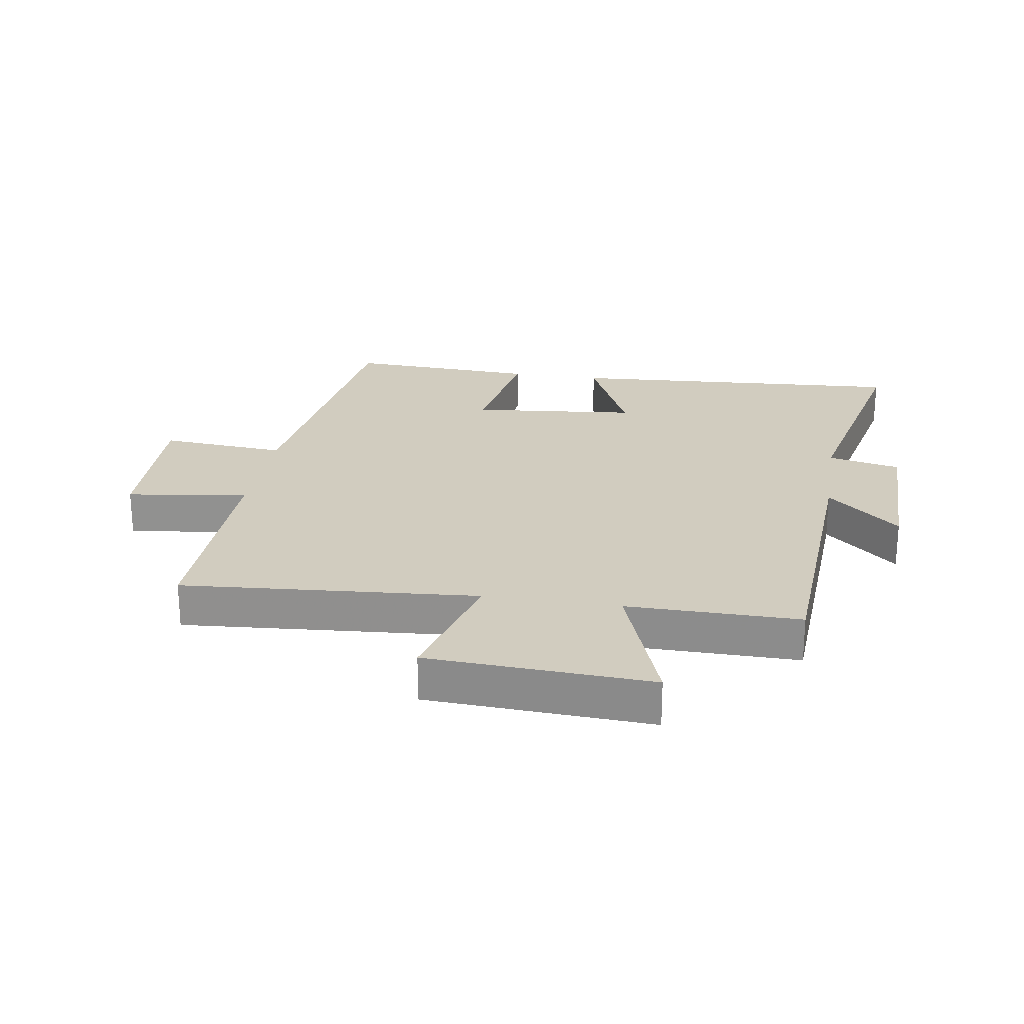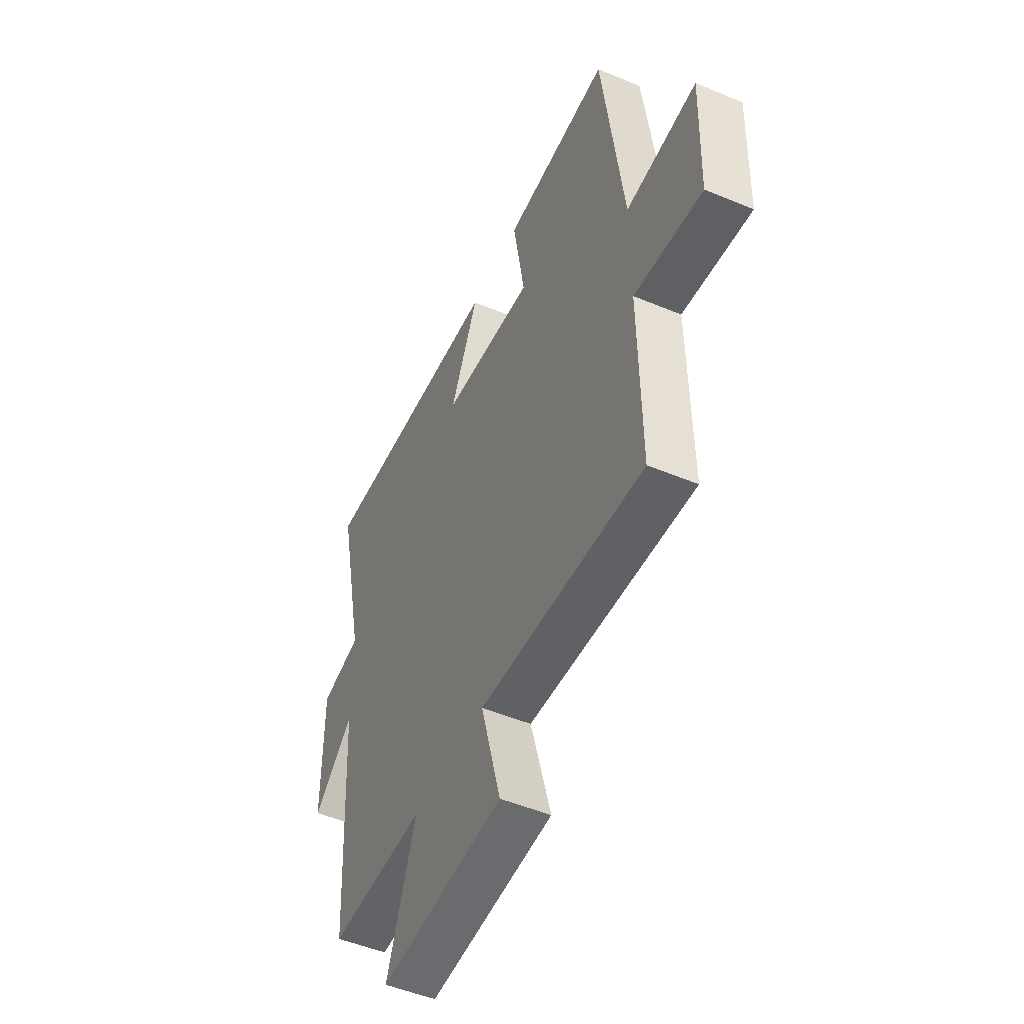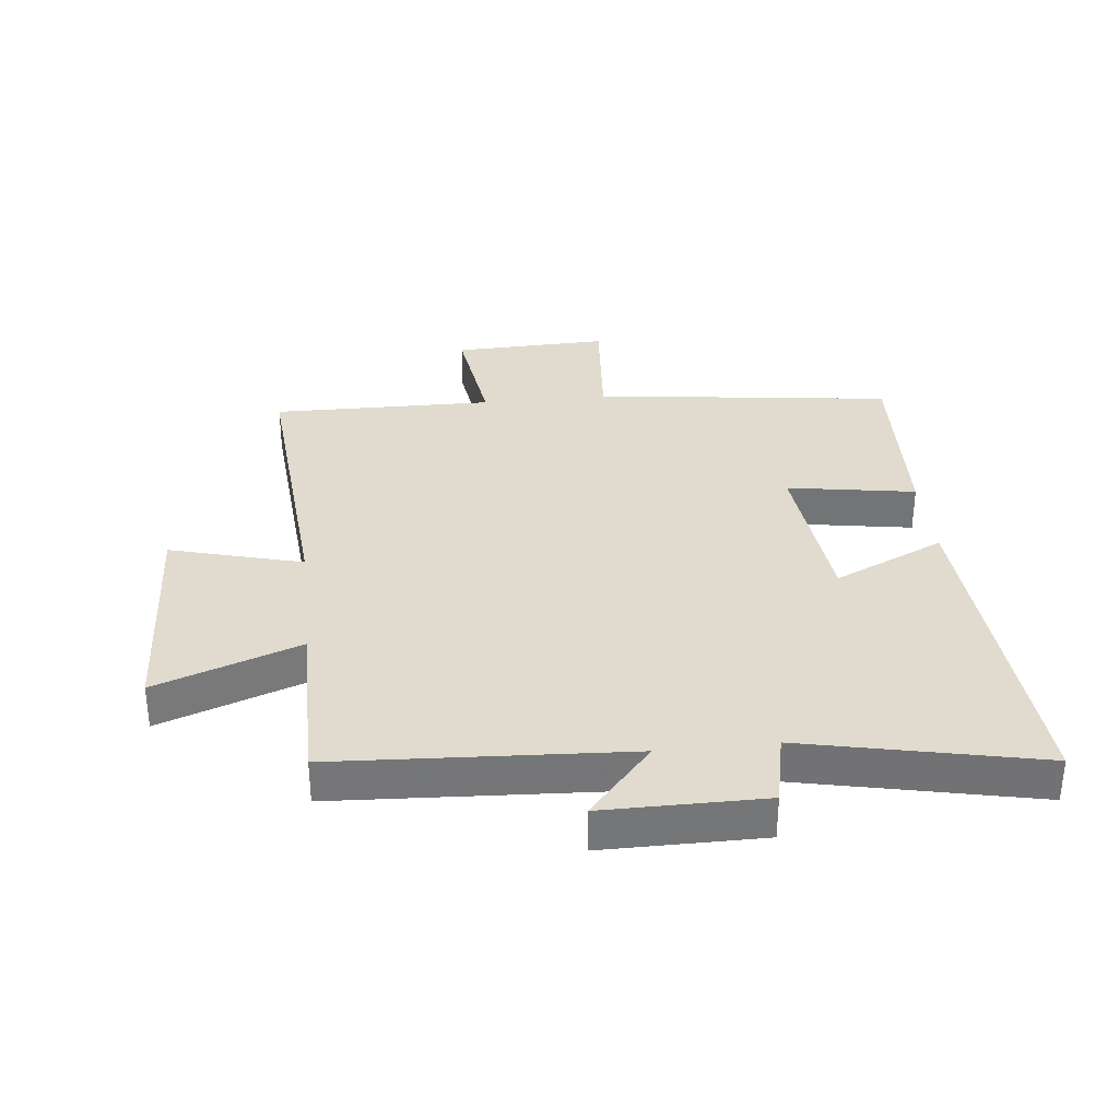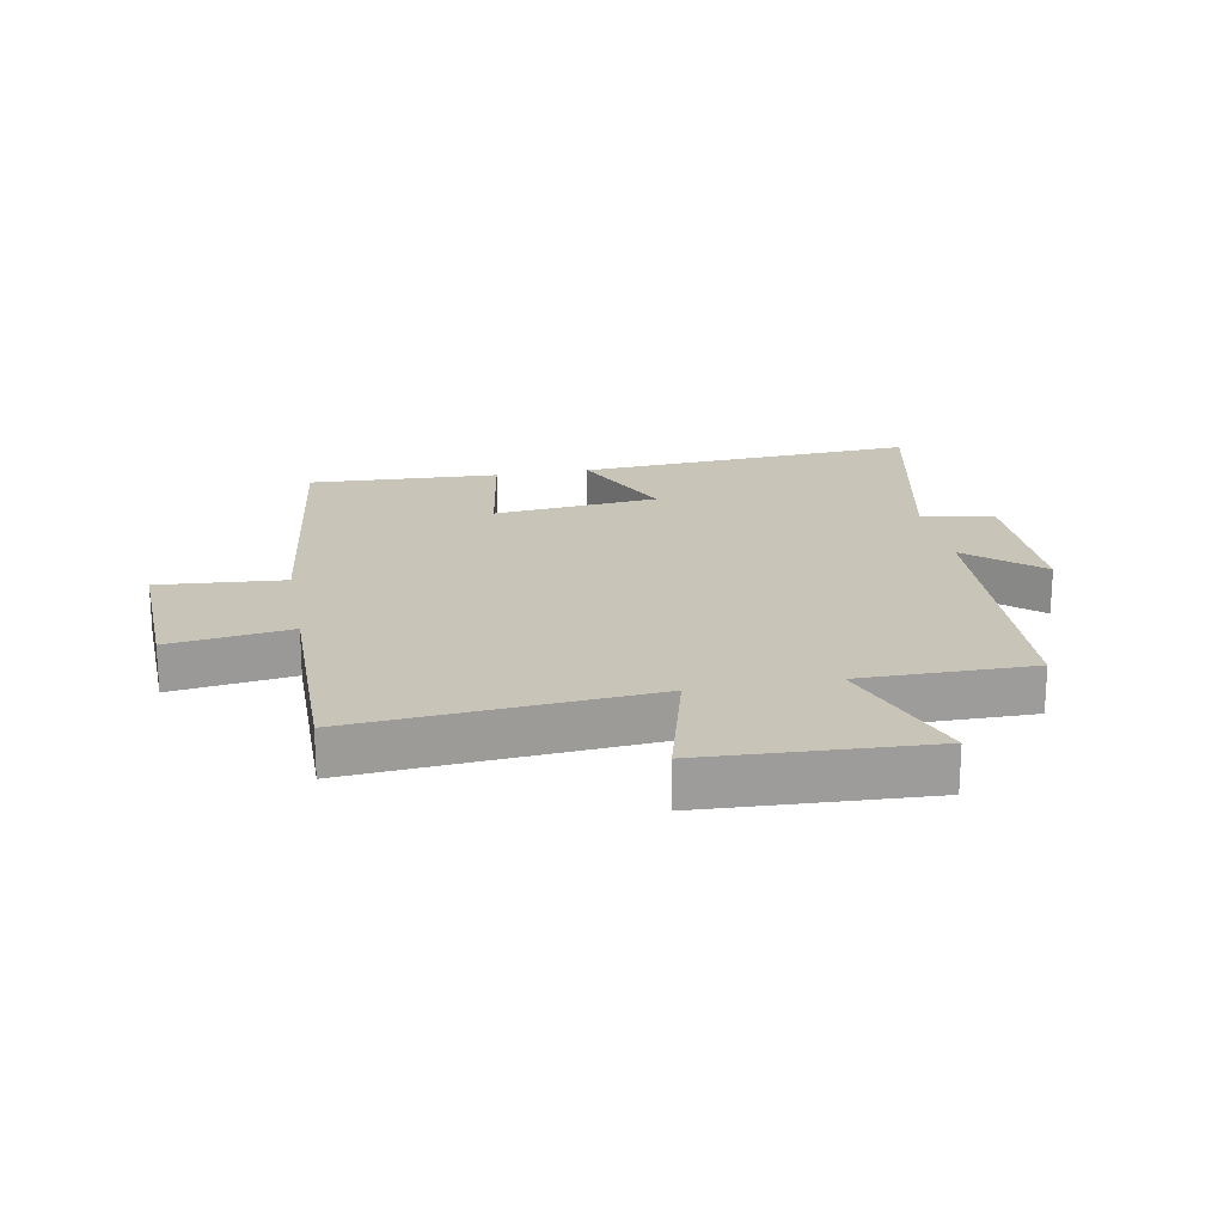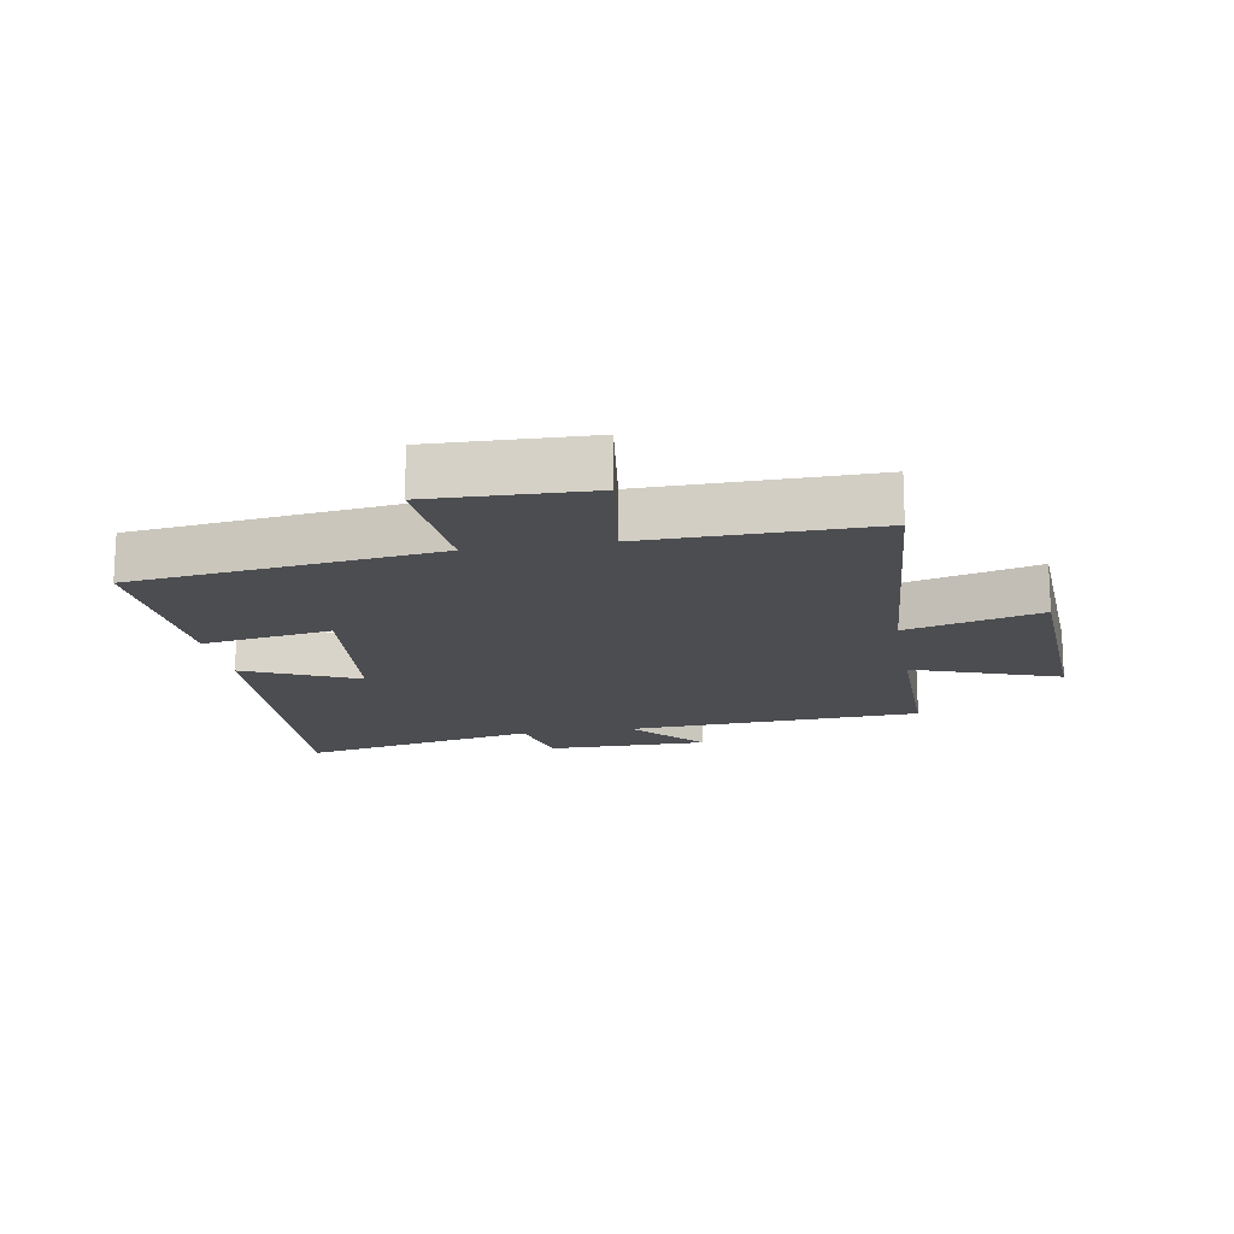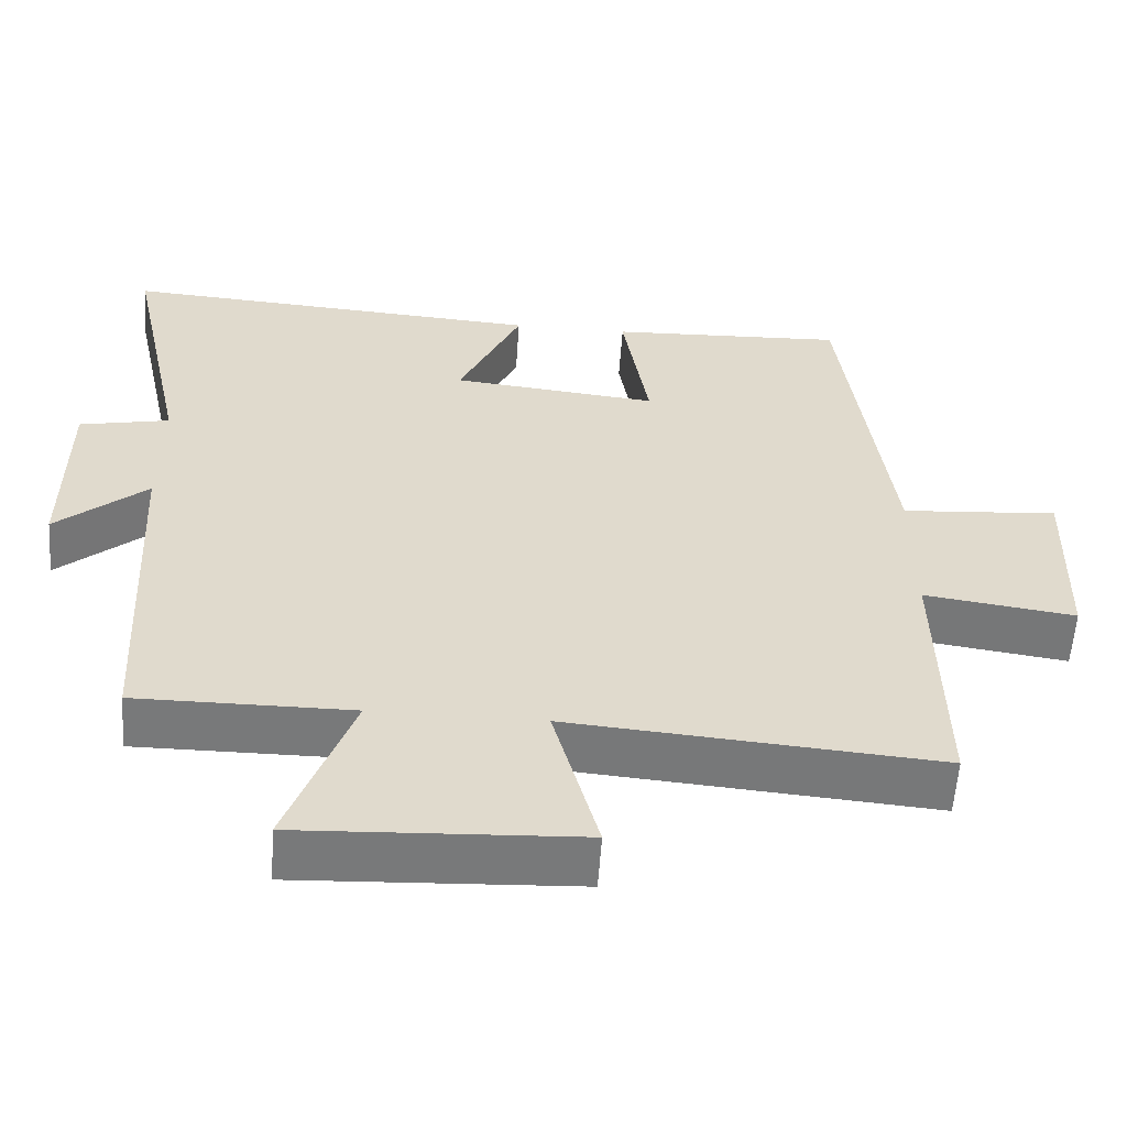
<metadata>
{"format":"obj","ext":"obj","renderer":"f3d","projection":"perspective","resolution":1024,"background":"white","views":[{"elev":24.0,"azim":-170.8,"up":"+Y"},{"elev":-50.6,"azim":65.5,"up":"+Z"},{"elev":33.6,"azim":-96.1,"up":"+Y"},{"elev":20.1,"azim":169.5,"up":"+Y"},{"elev":-16.1,"azim":99.9,"up":"+Y"},{"elev":-57.7,"azim":-3.9,"up":"+Z"}]}
</metadata>
<code>
v -0.474 0.07 -0.501
v -0.5 0.07 -0.027
v -0.618 0.07 -0.13
v -0.618 0.07 0.13
v -0.5 0.07 0.155
v -0.582 0.07 0.538
v -0.025 0.07 0.5
v -0.107 0.07 0.32
v 0.163 0.07 0.292
v 0.129 0.07 0.5
v 0.439 0.07 0.514
v 0.5 0.07 0.029
v 0.705 0.07 0.045
v 0.697 0.07 -0.207
v 0.5 0.07 -0.179
v 0.505 0.07 -0.539
v 0.026 0.07 -0.5
v 0.084 0.07 -0.715
v -0.278 0.07 -0.733
v -0.194 0.07 -0.5
v -0.474 0 -0.501
v -0.5 0 -0.027
v -0.618 0 -0.13
v -0.618 0 0.13
v -0.5 0 0.155
v -0.582 0 0.538
v -0.025 0 0.5
v -0.107 0 0.32
v 0.163 0 0.292
v 0.129 0 0.5
v 0.439 0 0.514
v 0.5 0 0.029
v 0.705 0 0.045
v 0.697 0 -0.207
v 0.5 0 -0.179
v 0.505 0 -0.539
v 0.026 0 -0.5
v 0.084 0 -0.715
v -0.278 0 -0.733
v -0.194 0 -0.5
f 17 18 19 20
f 15 16 17
f 15 17 20
f 12 13 14 15
f 9 10 11 12
f 8 9 12 15
f 5 6 7 8
f 5 8 15 20
f 2 3 4 5
f 1 2 5 20
f 40 39 38 37
f 37 36 35
f 40 37 35
f 35 34 33 32
f 32 31 30 29
f 35 32 29 28
f 28 27 26 25
f 40 35 28 25
f 25 24 23 22
f 40 25 22 21
f 1 21 22 2
f 2 22 23 3
f 3 23 24 4
f 4 24 25 5
f 5 25 26 6
f 6 26 27 7
f 7 27 28 8
f 8 28 29 9
f 9 29 30 10
f 10 30 31 11
f 11 31 32 12
f 12 32 33 13
f 13 33 34 14
f 14 34 35 15
f 15 35 36 16
f 16 36 37 17
f 17 37 38 18
f 18 38 39 19
f 19 39 40 20
f 20 40 21 1

</code>
